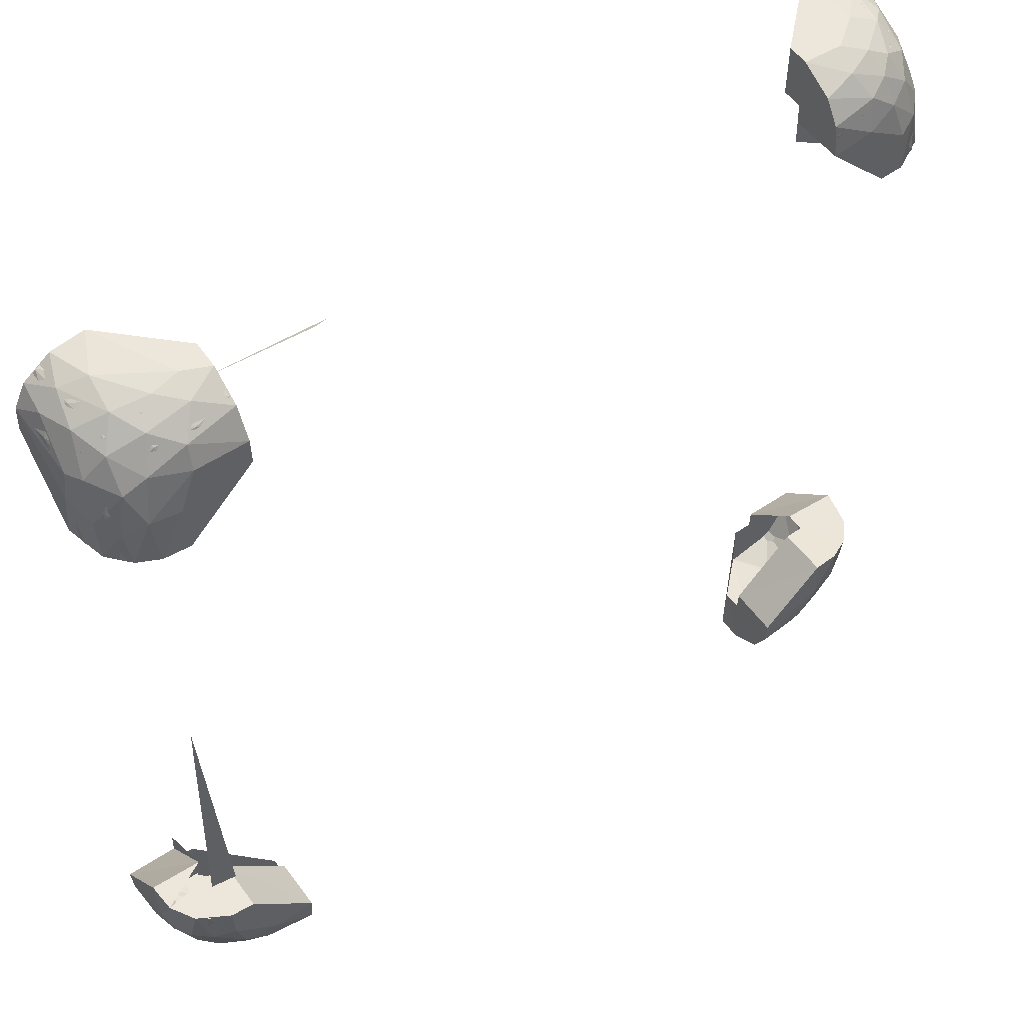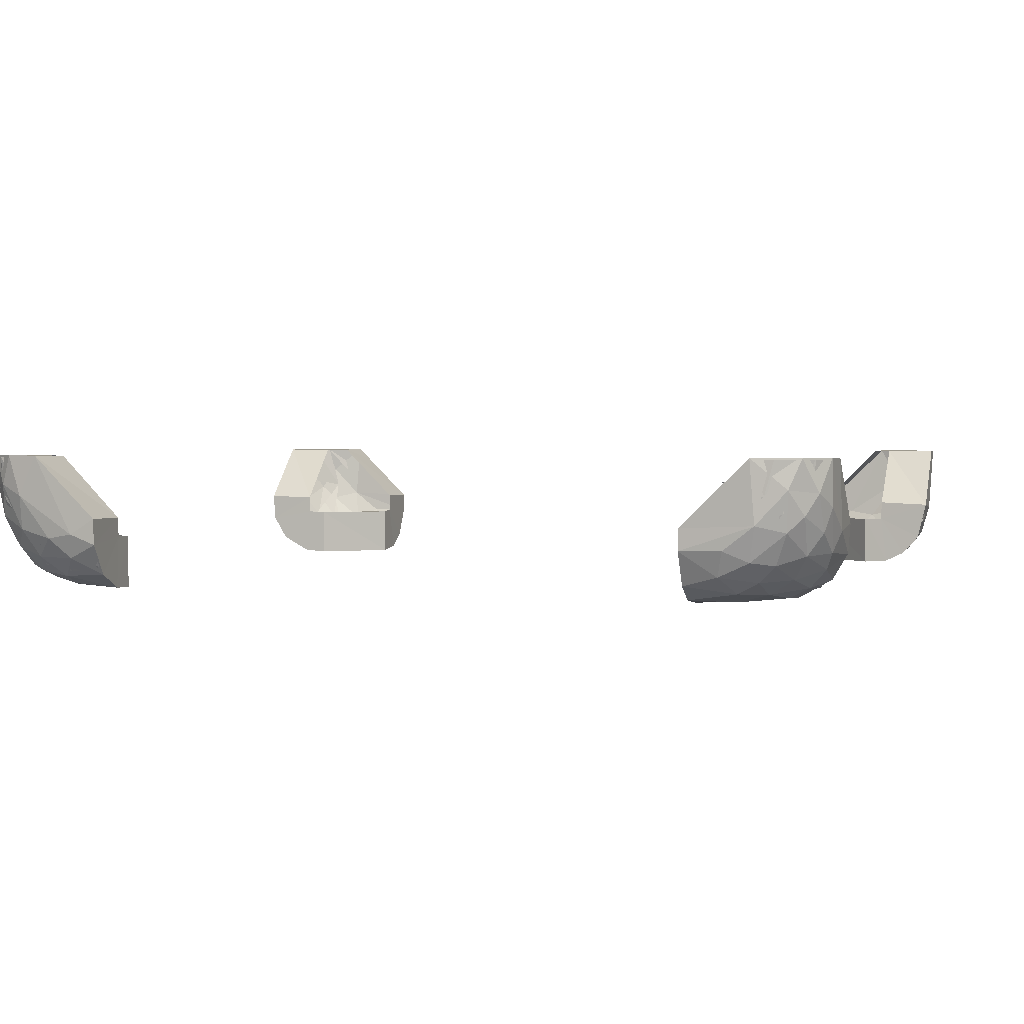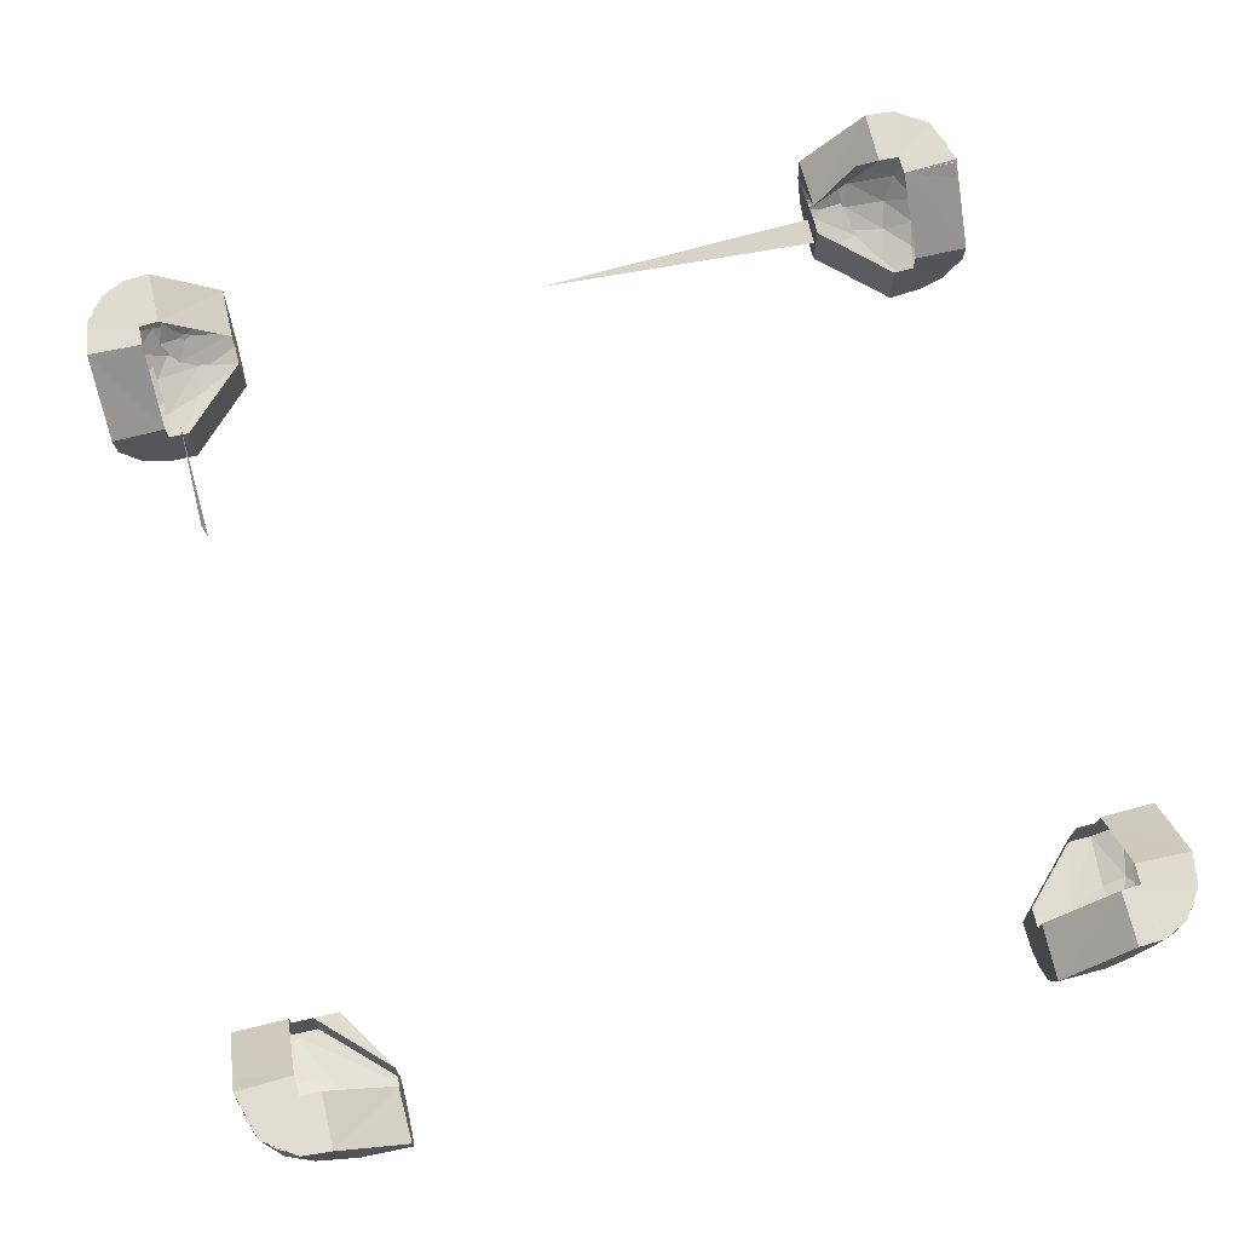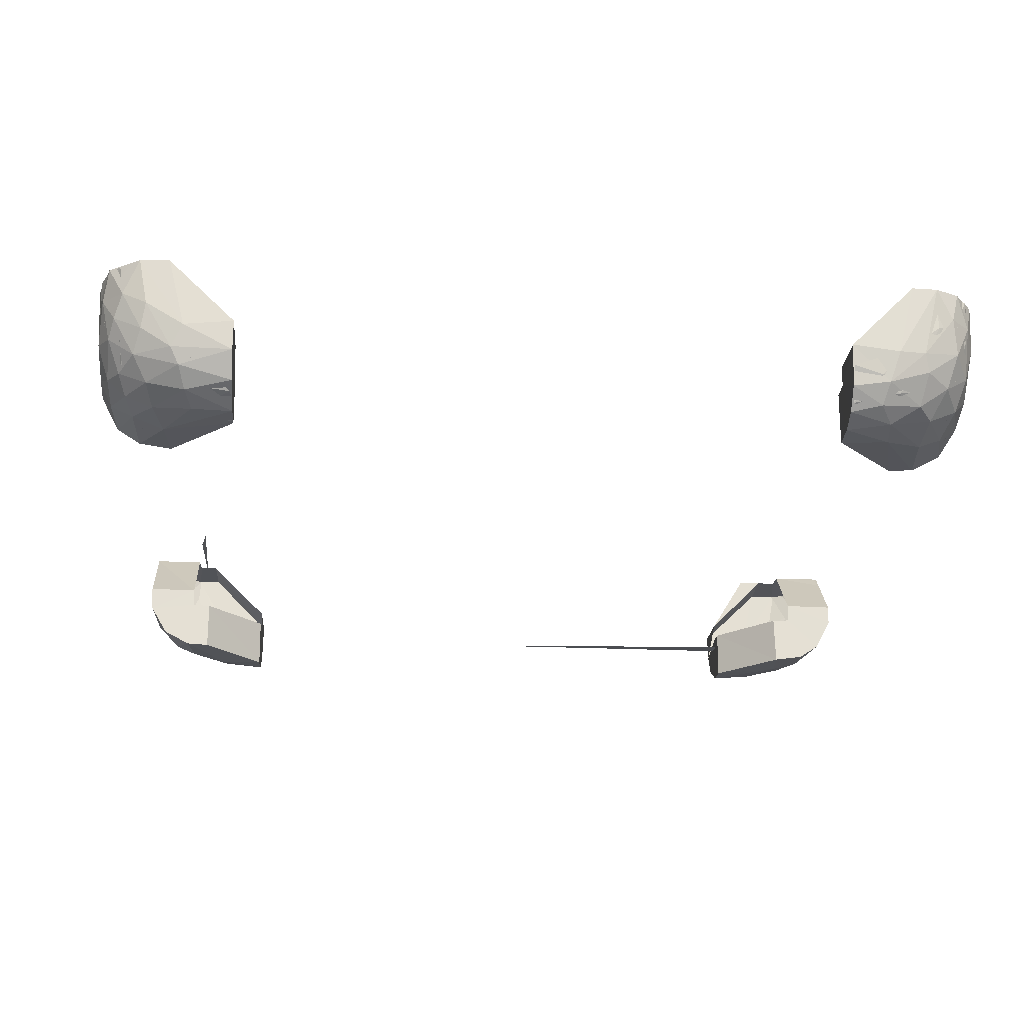
<metadata>
{"format":"obj","ext":"obj","renderer":"f3d","projection":"perspective","resolution":1024,"background":"white","views":[{"elev":52.5,"azim":145.0,"up":"+Y"},{"elev":2.2,"azim":17.9,"up":"+Z"},{"elev":69.7,"azim":-104.2,"up":"+Z"},{"elev":-22.8,"azim":-94.4,"up":"+Z"}]}
</metadata>
<code>
v  -0.1529 -0.1268 -0.1486
v  -0.1571 -0.12 -0.1433
v  -0.1556 -0.1341 -0.1401
v  -0.1575 -0.1417 -0.1243
v  -0.1523 -0.1447 -0.1372
v  -0.1452 -0.1315 -0.1537
v  -0.1506 -0.1367 -0.1465
v  -0.149 -0.1536 -0.1259
v  -0.1537 -0.1497 -0.1217
v  -0.1507 -0.1542 -0.1099
v  -0.1585 -0.13 -0.1332
v  -0.1584 -0.1409 -0.1099
v  -0.141 -0.1578 -0.1225
v  -0.1331 -0.1591 -0.1098
v  -0.1521 -0.1099 -0.1526
v  -0.1584 -0.1099 -0.1407
v  -0.1458 -0.1496 -0.14
v  -0.1225 -0.1506 -0.1524
v  -0.1354 -0.1481 -0.1502
v  -0.1339 -0.1548 -0.1422
v  -0.143 -0.1553 -0.1315
v  -0.1099 -0.1538 -0.1504
v  -0.1234 -0.1566 -0.1434
v  -0.1099 -0.158 -0.1423
v  -0.1399 -0.1096 -0.1324
v  -0.1587 -0.1101 -0.1331
v  -0.1397 -0.1096 -0.1397
v  -0.1397 -0.1397 -0.1096
v  -0.1096 -0.14 -0.1326
v  -0.1325 -0.14 -0.1096
v  -0.1332 -0.1594 -0.1093
v  -0.1094 -0.1593 -0.1324
v  -0.1094 -0.1587 -0.142
v  -0.1096 -0.1397 -0.1397
v  -0.1094 -0.1519 -0.1532
v  -0.1094 -0.1414 -0.1588
v  -0.1096 -0.1326 -0.1401
v  -0.1094 -0.1325 -0.1593
v  -0.1289 -0.1575 -0.1399
v  -0.1404 -0.1583 -0.1242
v  -0.1414 -0.1549 -0.1368
v  -0.1402 -0.1407 -0.1532
v  -0.1479 -0.1353 -0.1512
v  -0.1437 -0.1251 -0.1566
v  -0.1357 -0.1516 -0.1471
v  -0.1476 -0.146 -0.1436
v  -0.1548 -0.1503 -0.1094
v  -0.1558 -0.1477 -0.1198
v  -0.1494 -0.1548 -0.1202
v  -0.1276 -0.1396 -0.1576
v  -0.1337 -0.1263 -0.159
v  -0.152 -0.1494 -0.132
v  -0.1548 -0.1375 -0.1409
v  -0.1189 -0.1591 -0.1383
v  -0.1563 -0.1229 -0.1457
v  -0.1589 -0.1417 -0.1094
v  -0.1591 -0.1264 -0.135
v  -0.1575 -0.136 -0.1346
v  -0.1269 -0.1476 -0.1544
v  -0.1496 -0.1094 -0.155
v  -0.1421 -0.1094 -0.1586
v  -0.1511 -0.1208 -0.1527
v  -0.1562 -0.1094 -0.1478
v  -0.1451 -0.1575 -0.1093
v  -0.1596 -0.1093 -0.1332
v  -0.1205 -0.1557 -0.1472
v  -0.1327 -0.1094 -0.1593
v  -0.1326 -0.1096 -0.1401
v  -0.14 -0.1328 -0.1096
v  -0.1593 -0.1325 -0.1094
v  0.1529 0.1268 -0.1486
v  0.1571 0.12 -0.1433
v  0.1556 0.1341 -0.1401
v  0.1318 0.1401 -0.1561
v  0.1354 0.1481 -0.1502
v  0.1225 0.1506 -0.1524
v  0.1575 0.1417 -0.1243
v  0.1523 0.1447 -0.1372
v  0.1452 0.1315 -0.1537
v  0.1506 0.1367 -0.1465
v  0.149 0.1536 -0.1259
v  0.1537 0.1497 -0.1217
v  0.1507 0.1542 -0.1099
v  0.1585 0.13 -0.1332
v  0.1584 0.1409 -0.1099
v  0.141 0.1578 -0.1225
v  0.1458 0.1496 -0.14
v  0.1339 0.1548 -0.1422
v  0.1331 0.1591 -0.1098
v  0.1099 0.1439 -0.1574
v  0.1099 0.1538 -0.1504
v  0.1521 0.1099 -0.1526
v  0.1584 0.1099 -0.1407
v  0.1436 0.1206 -0.1568
v  0.1482 0.1099 -0.1554
v  0.143 0.1553 -0.1315
v  0.1234 0.1566 -0.1434
v  0.1099 0.158 -0.1423
v  0.1446 0.1411 -0.1495
v  0.1399 0.1096 -0.1324
v  0.1587 0.1101 -0.1331
v  0.1397 0.1397 -0.1096
v  0.1096 0.14 -0.1326
v  0.1325 0.14 -0.1096
v  0.1332 0.1594 -0.1093
v  0.1094 0.1593 -0.1324
v  0.1094 0.1587 -0.142
v  0.1096 0.1397 -0.1397
v  0.1094 0.1519 -0.1532
v  0.1094 0.1414 -0.1588
v  0.1096 0.1326 -0.1401
v  0.1094 0.1325 -0.1593
v  0.1289 0.1575 -0.1399
v  0.1404 0.1583 -0.1242
v  0.1414 0.1549 -0.1368
v  0.1402 0.1407 -0.1532
v  0.1479 0.1353 -0.1512
v  0.1437 0.1251 -0.1566
v  0.1357 0.1516 -0.1471
v  0.1476 0.146 -0.1436
v  0.1548 0.1503 -0.1094
v  0.1558 0.1477 -0.1198
v  0.1494 0.1548 -0.1202
v  0.1276 0.1396 -0.1576
v  0.1337 0.1263 -0.159
v  0.152 0.1494 -0.132
v  0.1548 0.1375 -0.1409
v  0.1189 0.1591 -0.1383
v  0.1563 0.1229 -0.1457
v  0.1589 0.1417 -0.1094
v  0.1591 0.1264 -0.135
v  0.1575 0.136 -0.1346
v  0.1269 0.1476 -0.1544
v  0.1496 0.1094 -0.155
v  0.1421 0.1094 -0.1586
v  0.1511 0.1208 -0.1527
v  0.1562 0.1094 -0.1478
v  0.1451 0.1575 -0.1093
v  0.1596 0.1093 -0.1332
v  0.1205 0.1557 -0.1472
v  0.1327 0.1094 -0.1593
v  0.1326 0.1096 -0.1401
v  0.1397 0.1096 -0.1397
v  0.14 0.1328 -0.1096
v  0.1593 0.1325 -0.1094
v  -0.1533 0.1493 -0.1254
v  -0.1539 0.1506 -0.1099
v  -0.1583 0.1425 -0.1099
v  -0.1513 0.1383 -0.1447
v  -0.1438 0.1489 -0.1434
v  -0.1487 0.1493 -0.1364
v  -0.144 0.1561 -0.1276
v  -0.1493 0.1099 -0.155
v  -0.1494 0.1246 -0.1529
v  -0.1559 0.1239 -0.1452
v  -0.1099 0.141 -0.1585
v  -0.1212 0.1426 -0.157
v  -0.1373 0.1272 -0.1577
v  -0.1342 0.1097 -0.1593
v  -0.1485 0.1553 -0.1099
v  -0.1383 0.1585 -0.1218
v  -0.1415 0.1583 -0.1099
v  -0.11 0.1331 -0.1587
v  -0.1327 0.1588 -0.1099
v  -0.1101 0.1587 -0.1331
v  -0.1328 0.14 -0.1096
v  -0.1397 0.1397 -0.1096
v  -0.14 0.1096 -0.1326
v  -0.14 0.1325 -0.1096
v  -0.1593 0.1329 -0.1095
v  -0.1593 0.1094 -0.1324
v  -0.1585 0.1094 -0.1431
v  -0.1397 0.1096 -0.1397
v  -0.153 0.1094 -0.1523
v  -0.1414 0.1094 -0.1588
v  -0.1326 0.1096 -0.1401
v  -0.1325 0.1094 -0.1593
v  -0.1591 0.1268 -0.1343
v  -0.1581 0.1403 -0.1258
v  -0.1565 0.1309 -0.1418
v  -0.1481 0.126 -0.1542
v  -0.1406 0.1238 -0.158
v  -0.1451 0.1539 -0.1342
v  -0.1407 0.15 -0.1454
v  -0.1502 0.1444 -0.1422
v  -0.1503 0.1548 -0.1094
v  -0.1459 0.1568 -0.1199
v  -0.1551 0.149 -0.121
v  -0.1542 0.1281 -0.1476
v  -0.1451 0.1398 -0.1506
v  -0.1328 0.1547 -0.1442
v  -0.1218 0.1542 -0.1493
v  -0.1346 0.1479 -0.1513
v  -0.1094 0.1444 -0.1579
v  -0.1093 0.1329 -0.1595
v  -0.1248 0.1346 -0.159
v  -0.1351 0.1586 -0.1317
v  -0.1093 0.159 -0.1404
v  -0.124 0.1582 -0.1402
v  -0.1363 0.1379 -0.1559
v  -0.1094 0.1526 -0.1526
v  -0.1269 0.1456 -0.1554
v  -0.1583 0.1433 -0.1093
v  -0.1507 0.1518 -0.1287
v  -0.1336 0.1598 -0.1093
v  -0.1554 0.1418 -0.1344
v  -0.1096 0.1326 -0.1401
v  -0.1098 0.1237 -0.14
v  -0.1094 0.1593 -0.1327
v  -0.1096 0.1399 -0.1324
v  -0.1096 0.1397 -0.1397
v  0.1493 -0.1099 -0.155
v  0.1397 -0.1096 -0.1397
v  0.1342 -0.1097 -0.1593
v  0.1533 -0.1493 -0.1254
v  0.1539 -0.1506 -0.1099
v  0.1583 -0.1425 -0.1099
v  0.1494 -0.1246 -0.1529
v  0.1559 -0.1239 -0.1452
v  0.1352 -0.155 -0.1406
v  0.1245 -0.1581 -0.1383
v  0.144 -0.1561 -0.1276
v  0.1373 -0.1272 -0.1577
v  0.1485 -0.1553 -0.1099
v  0.1383 -0.1585 -0.1218
v  0.1415 -0.1583 -0.1099
v  0.1099 -0.141 -0.1585
v  0.11 -0.1331 -0.1587
v  0.1327 -0.1588 -0.1099
v  0.1101 -0.1587 -0.1331
v  0.1328 -0.14 -0.1096
v  0.1397 -0.1397 -0.1096
v  0.14 -0.1236 -0.1099
v  0.14 -0.1325 -0.1096
v  0.14 -0.1096 -0.1326
v  0.1593 -0.1329 -0.1095
v  0.1593 -0.1094 -0.1324
v  0.1585 -0.1094 -0.1431
v  0.153 -0.1094 -0.1523
v  0.1414 -0.1094 -0.1588
v  0.1326 -0.1096 -0.1401
v  0.1325 -0.1094 -0.1593
v  0.1591 -0.1268 -0.1343
v  0.1581 -0.1403 -0.1258
v  0.1565 -0.1309 -0.1418
v  0.1481 -0.126 -0.1542
v  0.1406 -0.1238 -0.158
v  0.1451 -0.1539 -0.1342
v  0.1407 -0.15 -0.1454
v  0.1502 -0.1444 -0.1422
v  0.1503 -0.1548 -0.1094
v  0.1459 -0.1568 -0.1199
v  0.1551 -0.149 -0.121
v  0.1542 -0.1281 -0.1476
v  0.1451 -0.1398 -0.1506
v  0.1328 -0.1547 -0.1442
v  0.1218 -0.1542 -0.1493
v  0.1346 -0.1479 -0.1513
v  0.1094 -0.1444 -0.1579
v  0.1093 -0.1329 -0.1595
v  0.1248 -0.1346 -0.159
v  0.1351 -0.1586 -0.1317
v  0.1093 -0.159 -0.1404
v  0.124 -0.1582 -0.1402
v  0.1363 -0.1379 -0.1559
v  0.1094 -0.1526 -0.1526
v  0.1269 -0.1456 -0.1554
v  0.1583 -0.1433 -0.1093
v  0.1507 -0.1518 -0.1287
v  0.1336 -0.1598 -0.1093
v  0.1554 -0.1418 -0.1344
v  0.1096 -0.1326 -0.1401
v  0.1094 -0.1593 -0.1327
v  0.1096 -0.1399 -0.1324
v  0.1096 -0.1397 -0.1397
v  0.1088 0.1338 -0.1244
v  0.067 0.134 -0.1264
v  0.06122 0.1324 -0.1244
v  0.1321 -0.1086 -0.146
v  0.1415 -0.1086 -0.1449
v  0.139 -0.005715 -0.1458
g Astrobee.000
f 1 2 3
f 3 4 5
f 6 1 7
f 8 9 10
f 4 11 12
f 2 11 3
f 13 8 10
f 13 10 14
f 15 16 2
f 17 5 8
f 5 4 9
f 18 19 20
f 1 3 7
f 1 15 2
f 2 16 11
f 5 9 8
f 17 8 21
f 22 18 23
f 15 1 6
f 22 23 24
f 9 4 12
f 3 11 4
f 9 12 10
f 21 8 13
f 25 26 16
f 27 16 15
f 28 14 10
f 12 28 10
f 29 30 31
f 29 31 32
f 29 32 33
f 34 33 35
f 34 29 33
f 36 34 35
f 36 37 34
f 38 37 36
f 39 40 41
f 42 43 44
f 45 46 42
f 47 48 49
f 50 44 51
f 52 53 46
f 54 40 39
f 53 55 43
f 56 57 58
f 35 59 36
f 44 60 61
f 58 55 53
f 52 58 53
f 36 50 51
f 62 63 60
f 50 42 44
f 64 47 49
f 31 40 54
f 64 49 40
f 31 64 40
f 55 65 63
f 62 60 44
f 45 59 66
f 66 59 35
f 41 46 45
f 41 52 46
f 57 65 55
f 48 56 58
f 48 58 52
f 55 63 62
f 44 61 51
f 39 41 45
f 39 45 66
f 46 53 43
f 43 62 44
f 59 50 36
f 43 55 62
f 33 66 35
f 46 43 42
f 41 49 52
f 54 39 66
f 59 42 50
f 48 52 49
f 47 56 48
f 58 57 55
f 49 41 40
f 45 42 59
f 54 66 33
f 36 51 38
f 38 51 67
f 67 51 61
f 68 37 67
f 37 38 67
f 63 65 27
f 60 63 27
f 65 25 27
f 60 27 61
f 27 68 61
f 61 68 67
f 69 25 65
f 69 65 70
f 64 31 28
f 47 64 28
f 31 30 28
f 47 28 56
f 28 69 56
f 56 69 70
f 54 33 32
f 31 54 32
f 57 56 70
f 65 57 70
f 71 72 73
f 74 75 76
f 73 77 78
f 79 71 80
f 81 82 83
f 77 84 85
f 72 84 73
f 86 81 83
f 75 87 88
f 86 83 89
f 90 76 91
f 92 93 72
f 94 95 92
f 87 78 81
f 78 77 82
f 76 75 88
f 71 73 80
f 71 92 72
f 72 93 84
f 78 82 81
f 88 87 96
f 76 88 97
f 87 81 96
f 91 76 97
f 94 92 79
f 92 71 79
f 91 97 98
f 74 99 75
f 90 74 76
f 82 77 85
f 73 84 77
f 82 85 83
f 96 81 86
f 99 87 75
f 100 101 93
f 102 89 83
f 85 102 83
f 103 104 105
f 103 105 106
f 103 106 107
f 108 107 109
f 108 103 107
f 110 108 109
f 110 111 108
f 112 111 110
f 113 114 115
f 116 117 118
f 119 120 116
f 121 122 123
f 124 118 125
f 126 127 120
f 128 114 113
f 127 129 117
f 130 131 132
f 109 133 110
f 118 134 135
f 132 129 127
f 126 132 127
f 110 124 125
f 136 137 134
f 124 116 118
f 138 121 123
f 105 114 128
f 138 123 114
f 105 138 114
f 129 139 137
f 136 134 118
f 119 133 140
f 140 133 109
f 115 120 119
f 115 126 120
f 131 139 129
f 122 130 132
f 122 132 126
f 129 137 136
f 118 135 125
f 113 115 119
f 113 119 140
f 120 127 117
f 117 136 118
f 133 124 110
f 117 129 136
f 107 140 109
f 120 117 116
f 115 123 126
f 128 113 140
f 133 116 124
f 122 126 123
f 121 130 122
f 132 131 129
f 123 115 114
f 119 116 133
f 128 140 107
f 110 125 112
f 112 125 141
f 141 125 135
f 142 111 141
f 111 112 141
f 137 139 143
f 134 137 143
f 139 100 143
f 134 143 135
f 143 142 135
f 135 142 141
f 144 100 139
f 144 139 145
f 138 105 102
f 121 138 102
f 105 104 102
f 121 102 130
f 102 144 130
f 130 144 145
f 128 107 106
f 105 128 106
f 131 130 145
f 139 131 145
f 101 84 93
f 146 147 148
f 149 150 151
f 150 152 151
f 153 154 155
f 156 157 158
f 159 158 153
f 160 161 162
f 159 156 158
f 153 158 154
f 152 160 147
f 146 152 147
f 156 159 163
f 164 165 166
f 167 147 160
f 167 148 147
f 162 167 160
f 168 169 170
f 168 170 171
f 168 171 172
f 173 172 174
f 173 168 172
f 175 173 174
f 175 176 173
f 177 176 175
f 178 179 180
f 181 182 175
f 183 184 185
f 174 181 175
f 186 187 188
f 189 190 181
f 191 192 193
f 194 195 196
f 197 198 199
f 175 182 196
f 200 196 182
f 192 198 201
f 189 185 190
f 202 201 194
f 184 191 193
f 203 186 188
f 203 188 179
f 193 202 200
f 203 179 178
f 204 183 185
f 183 187 197
f 199 198 192
f 180 185 189
f 197 199 191
f 189 181 174
f 202 192 201
f 187 183 204
f 190 193 200
f 187 205 197
f 202 194 196
f 181 200 182
f 180 206 185
f 206 204 185
f 184 193 190
f 172 189 174
f 181 190 200
f 193 192 202
f 172 180 189
f 188 204 206
f 200 202 196
f 191 199 192
f 185 184 190
f 183 191 184
f 188 187 204
f 178 180 172
f 179 206 180
f 183 197 191
f 186 205 187
f 188 206 179
f 177 175 196
f 177 196 195
f 207 176 195
f 176 177 195
f 176 207 208
f 198 209 210
f 201 198 211
f 198 210 211
f 201 211 194
f 194 211 195
f 211 207 195
f 166 210 209
f 166 209 205
f 203 170 169
f 186 203 167
f 203 169 167
f 186 167 205
f 167 166 205
f 178 172 171
f 170 178 171
f 203 178 170
f 209 197 205
f 198 197 209
f 212 213 214
f 215 216 217
f 212 218 219
f 220 221 222
f 214 223 212
f 224 225 226
f 214 227 223
f 212 223 218
f 222 224 216
f 215 222 216
f 227 214 228
f 229 230 231
f 232 216 224
f 232 217 216
f 226 232 224
f 226 231 232
f 229 231 226
f 233 234 235
f 235 234 236
f 235 236 237
f 235 237 238
f 213 238 239
f 240 213 239
f 240 241 213
f 242 241 240
f 243 244 245
f 246 247 240
f 248 249 250
f 239 246 240
f 251 252 253
f 254 255 246
f 256 257 258
f 259 260 261
f 262 263 264
f 240 247 261
f 265 261 247
f 257 263 266
f 254 250 255
f 267 266 259
f 249 256 258
f 268 251 253
f 268 253 244
f 258 267 265
f 268 244 243
f 269 248 250
f 248 252 262
f 264 263 257
f 245 250 254
f 262 264 256
f 254 246 239
f 267 257 266
f 252 248 269
f 255 258 265
f 252 270 262
f 267 259 261
f 246 265 247
f 245 271 250
f 271 269 250
f 249 258 255
f 238 254 239
f 246 255 265
f 258 257 267
f 238 245 254
f 253 269 271
f 265 267 261
f 256 264 257
f 250 249 255
f 248 256 249
f 253 252 269
f 243 245 238
f 244 271 245
f 248 262 256
f 251 270 252
f 253 271 244
f 242 240 261
f 242 261 260
f 272 241 260
f 241 242 260
f 263 273 274
f 266 263 275
f 263 274 275
f 266 275 259
f 259 275 260
f 275 272 260
f 231 274 273
f 231 273 270
f 268 236 234
f 251 268 232
f 268 234 232
f 251 232 270
f 232 231 270
f 243 238 237
f 236 243 237
f 268 243 236
f 273 262 270
f 263 262 273
f 229 226 225
f 225 221 230
f 276 277 278
f 279 280 281

</code>
